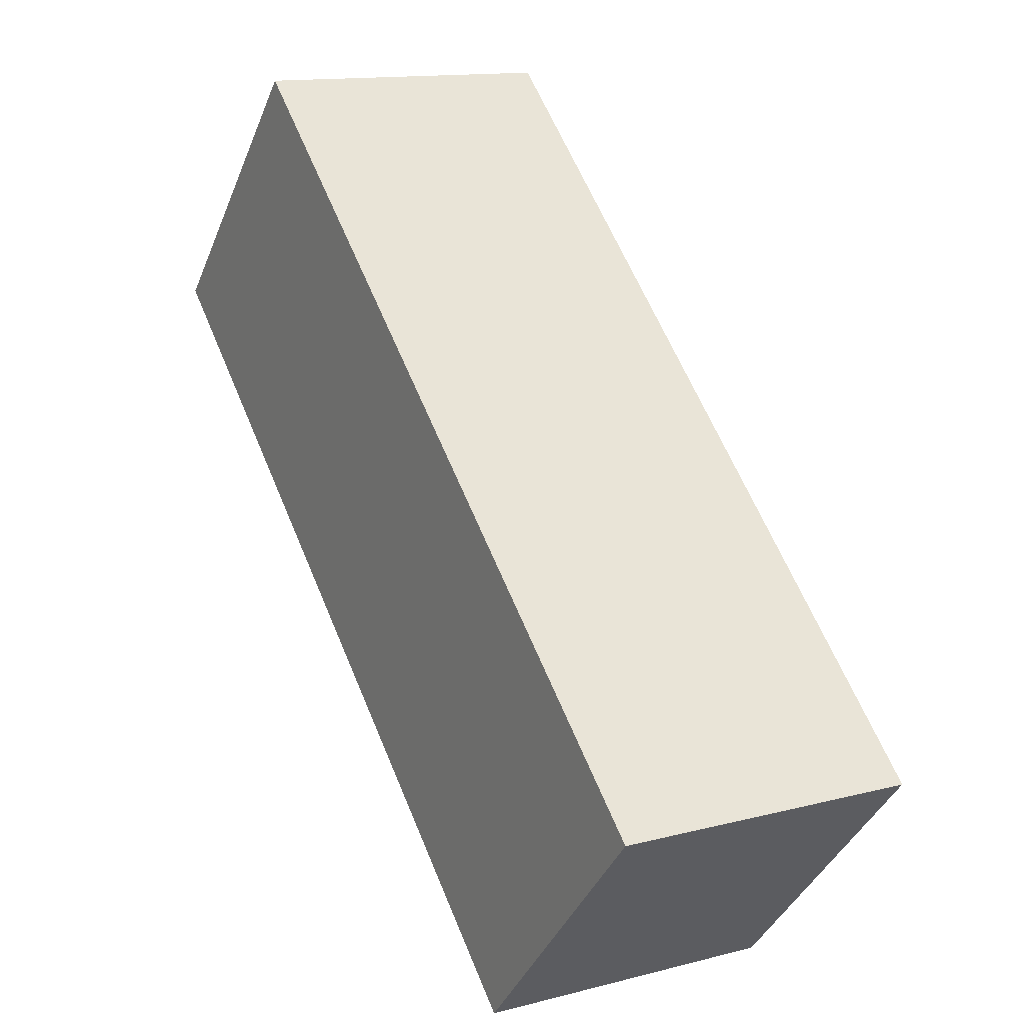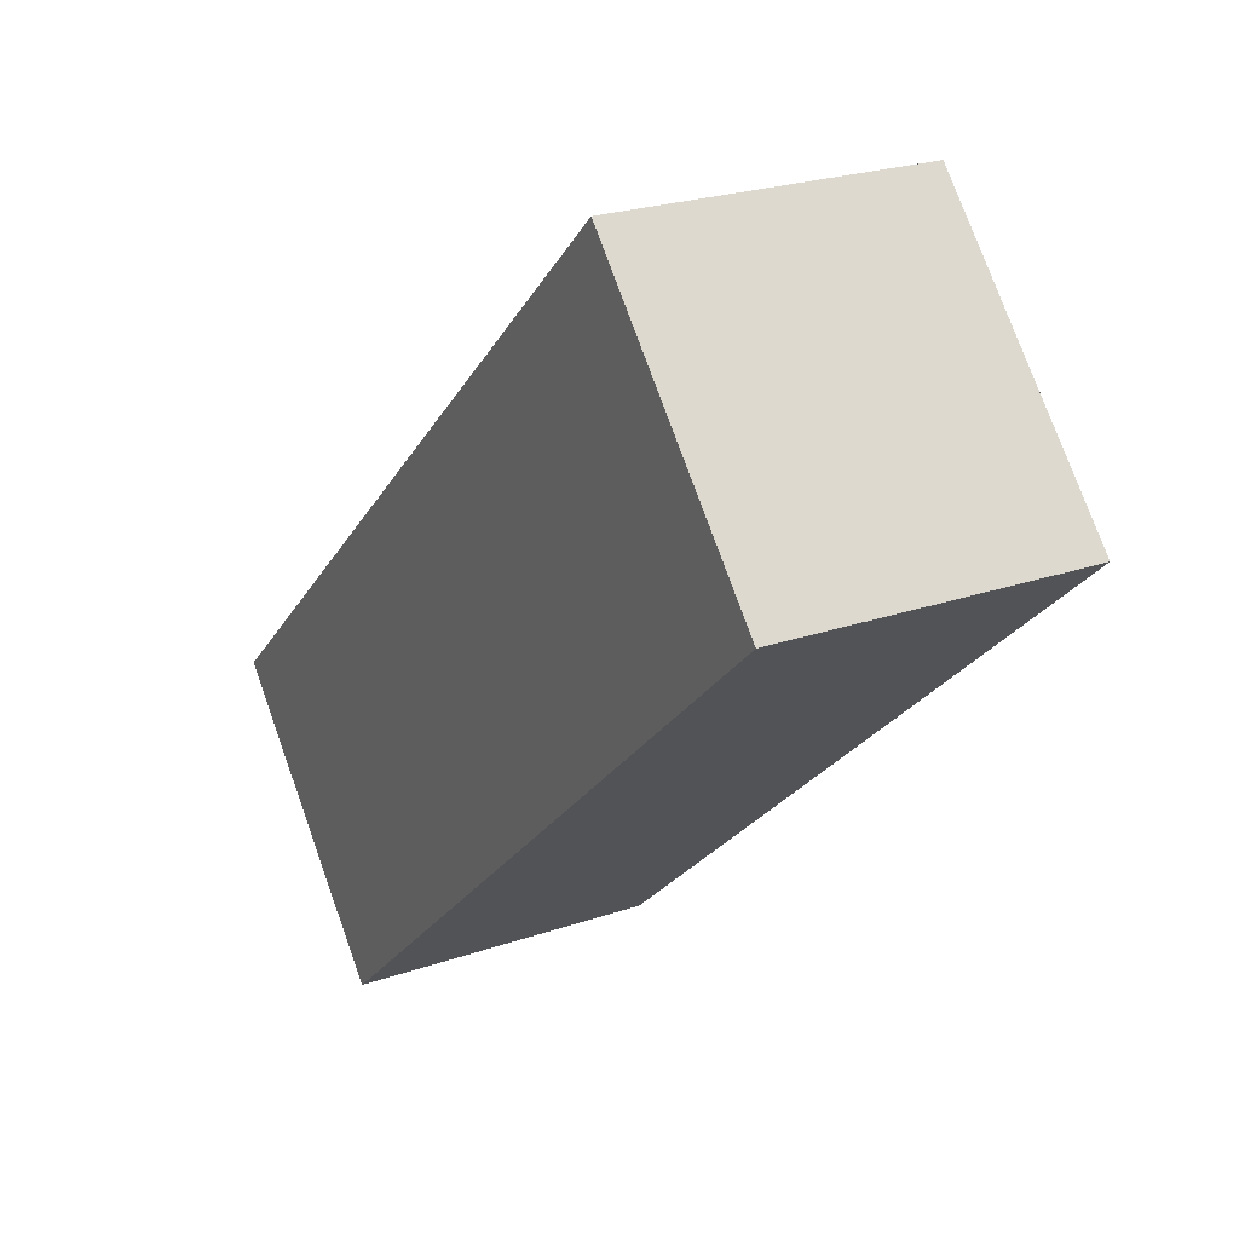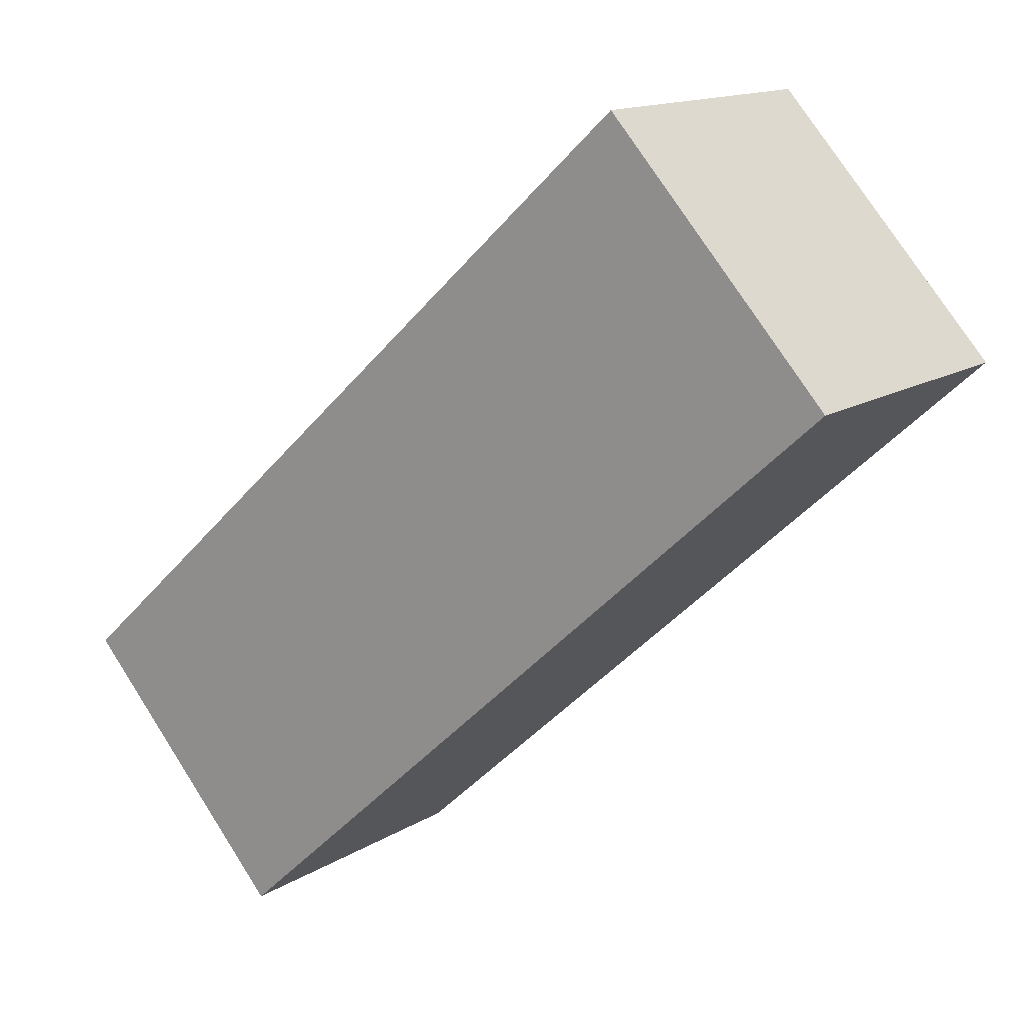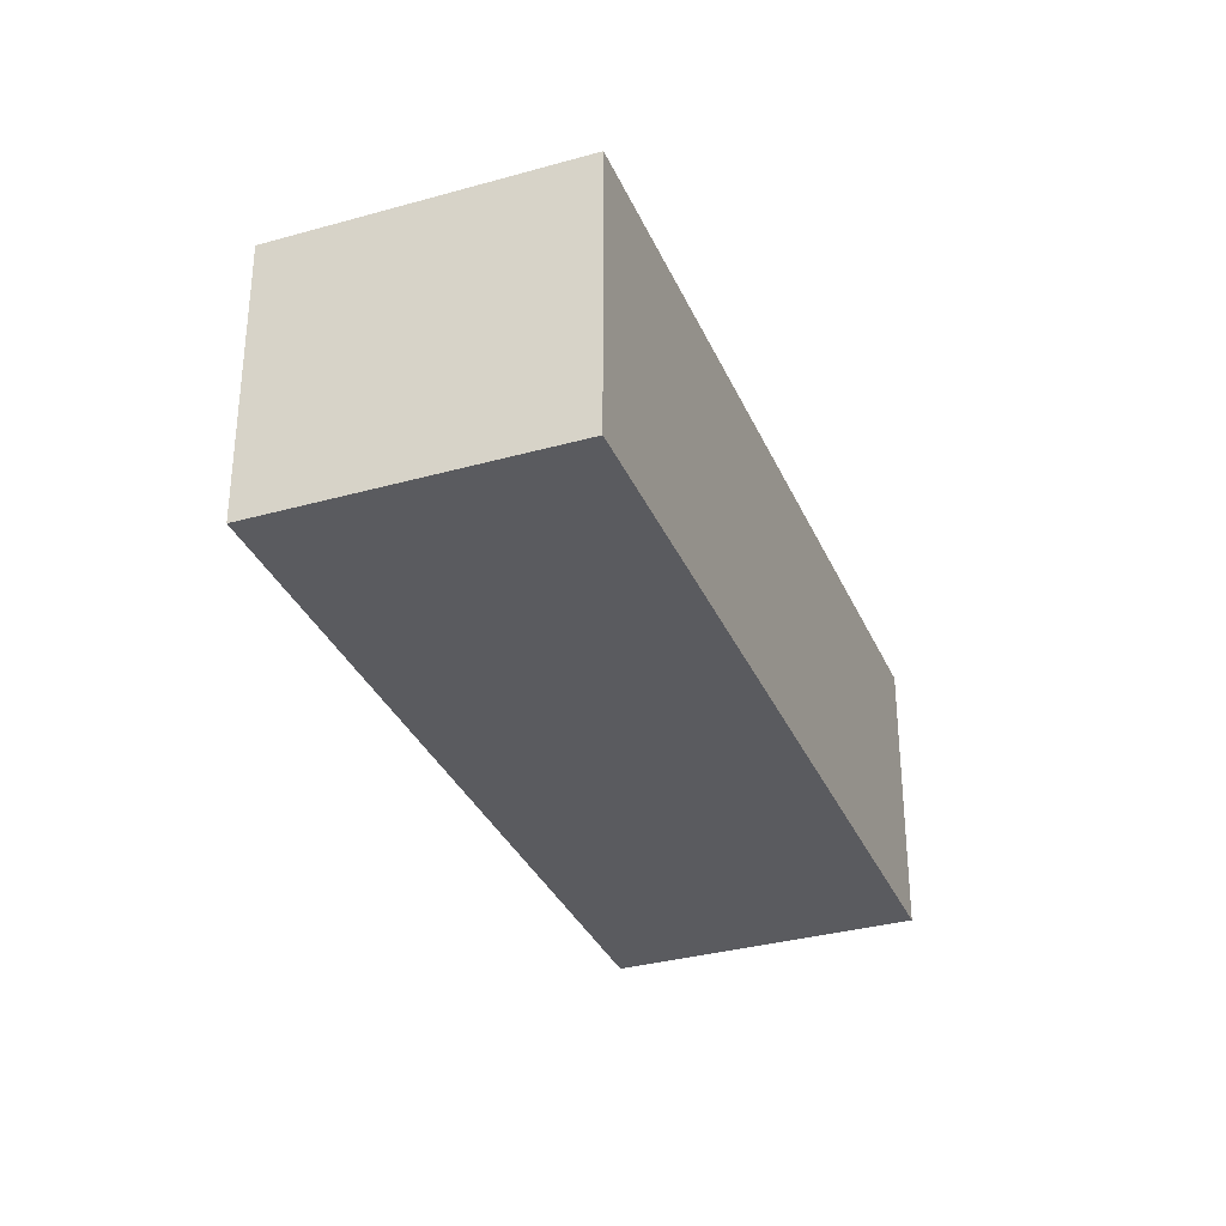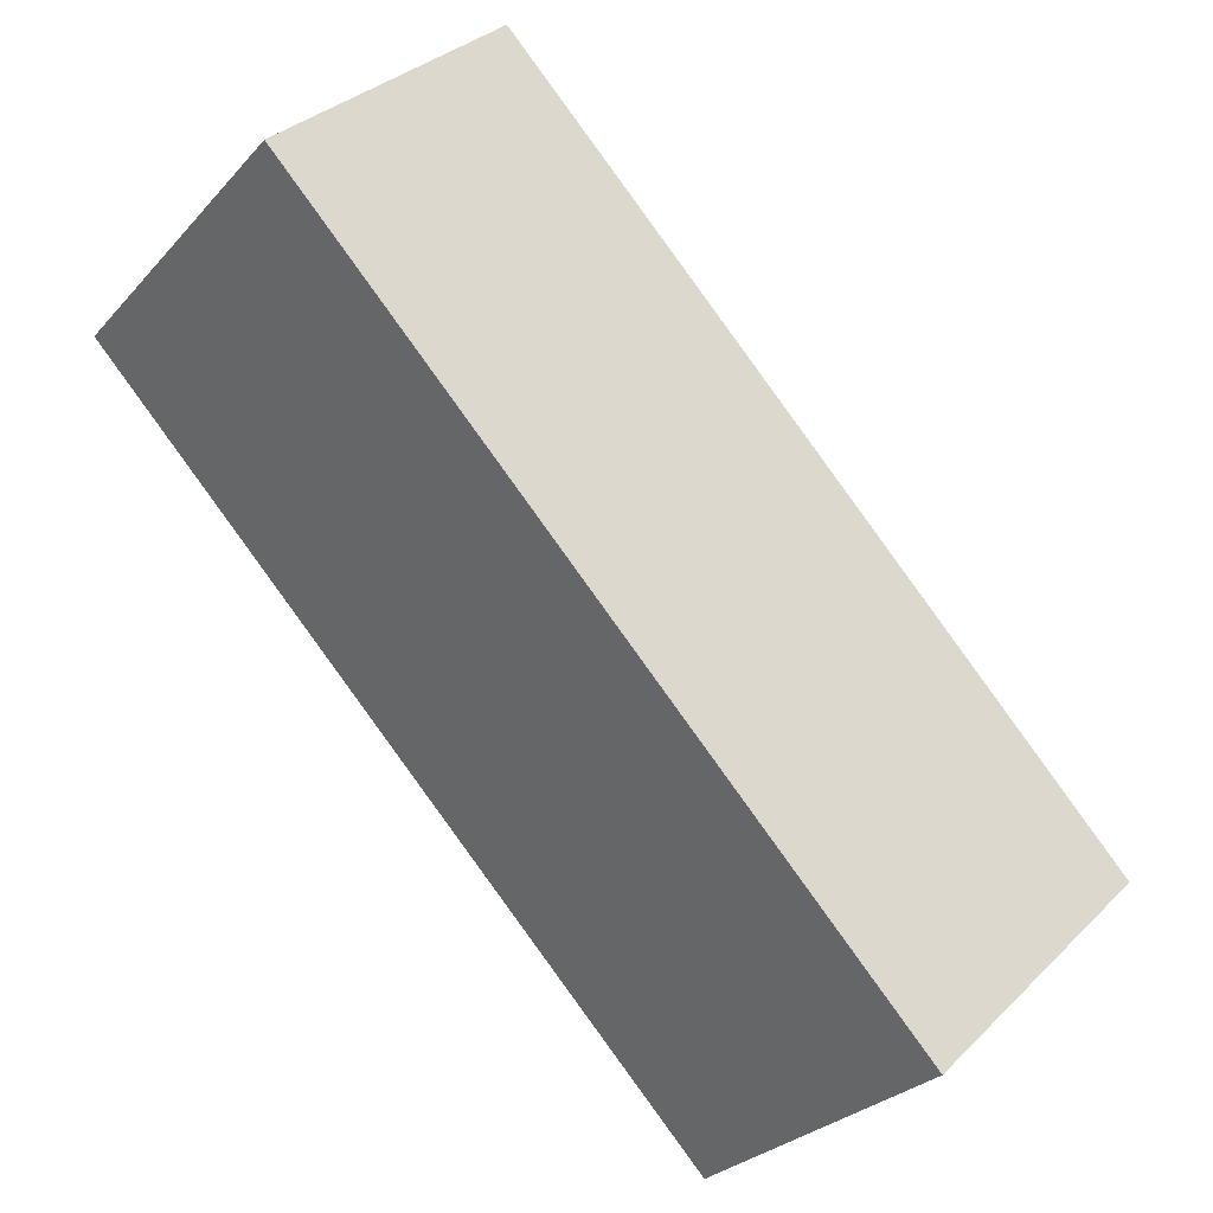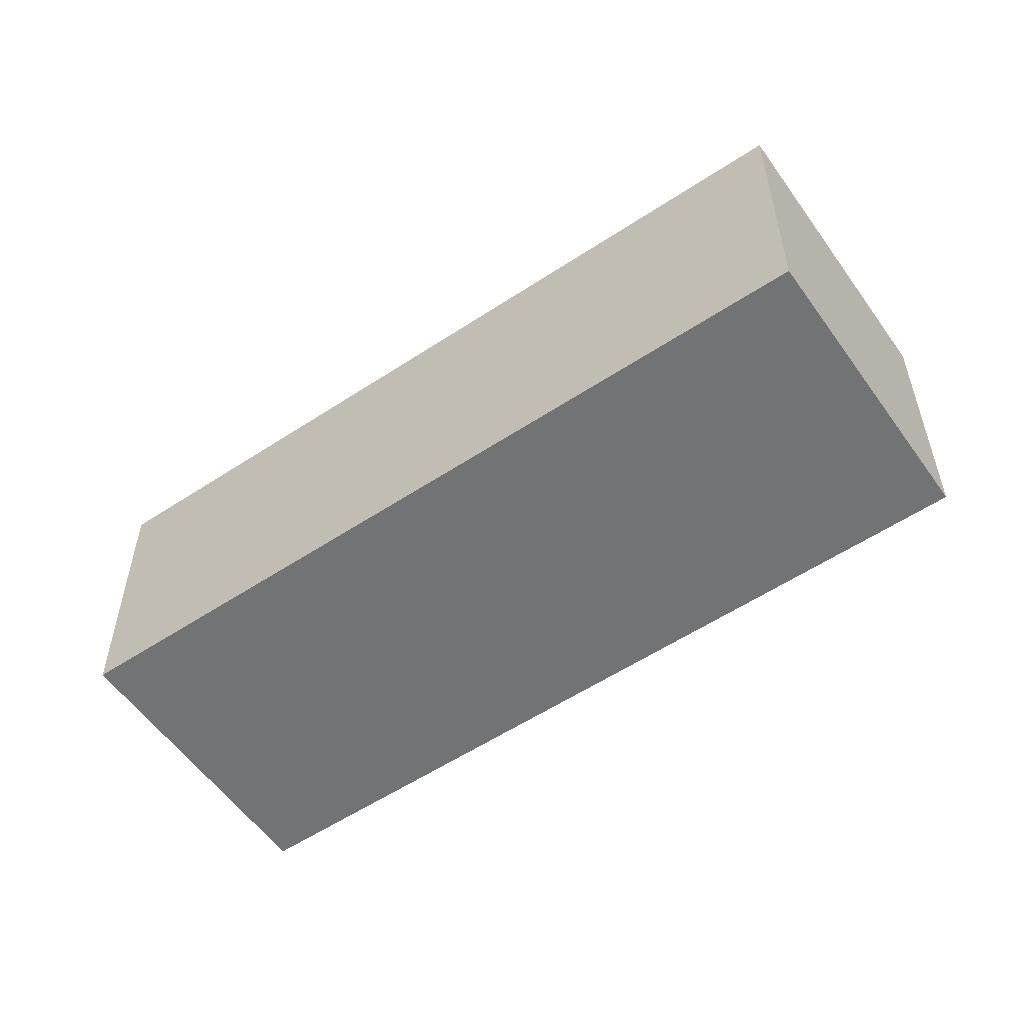
<metadata>
{"format":"obj","ext":"obj","renderer":"f3d","projection":"perspective","resolution":1024,"background":"white","views":[{"elev":13.4,"azim":59.4,"up":"+Z"},{"elev":23.9,"azim":-120.0,"up":"+Z"},{"elev":14.3,"azim":-143.0,"up":"+Z"},{"elev":-33.4,"azim":153.5,"up":"+Y"},{"elev":33.1,"azim":37.3,"up":"+Z"},{"elev":-55.9,"azim":77.2,"up":"+Y"}]}
</metadata>
<code>
v  0 2.028 1.242e-16
v  5.979 2.028 -2.457
v  4.48 2.028 -4.097
v  1.499 2.028 1.64
v  5.979 1.504e-16 -2.457
v  4.48 2.509e-16 -4.097
v  0 0 0
v  1.499 -1.004e-16 1.64
g defaultobject
f 1 2 3
f 2 1 4
f 5 3 2
f 3 5 6
f 6 1 3
f 1 6 7
f 7 4 1
f 4 7 8
f 8 2 4
f 2 8 5
f 5 7 6
f 7 5 8

</code>
